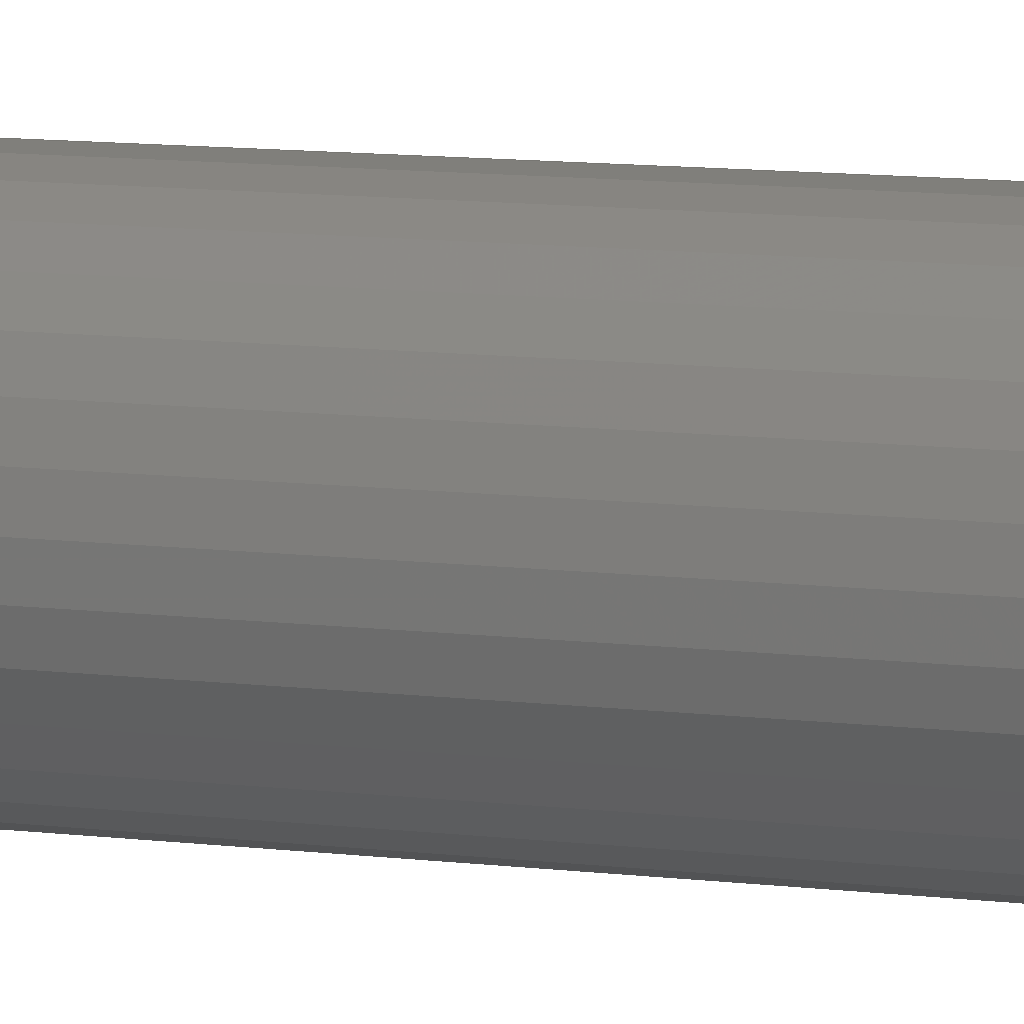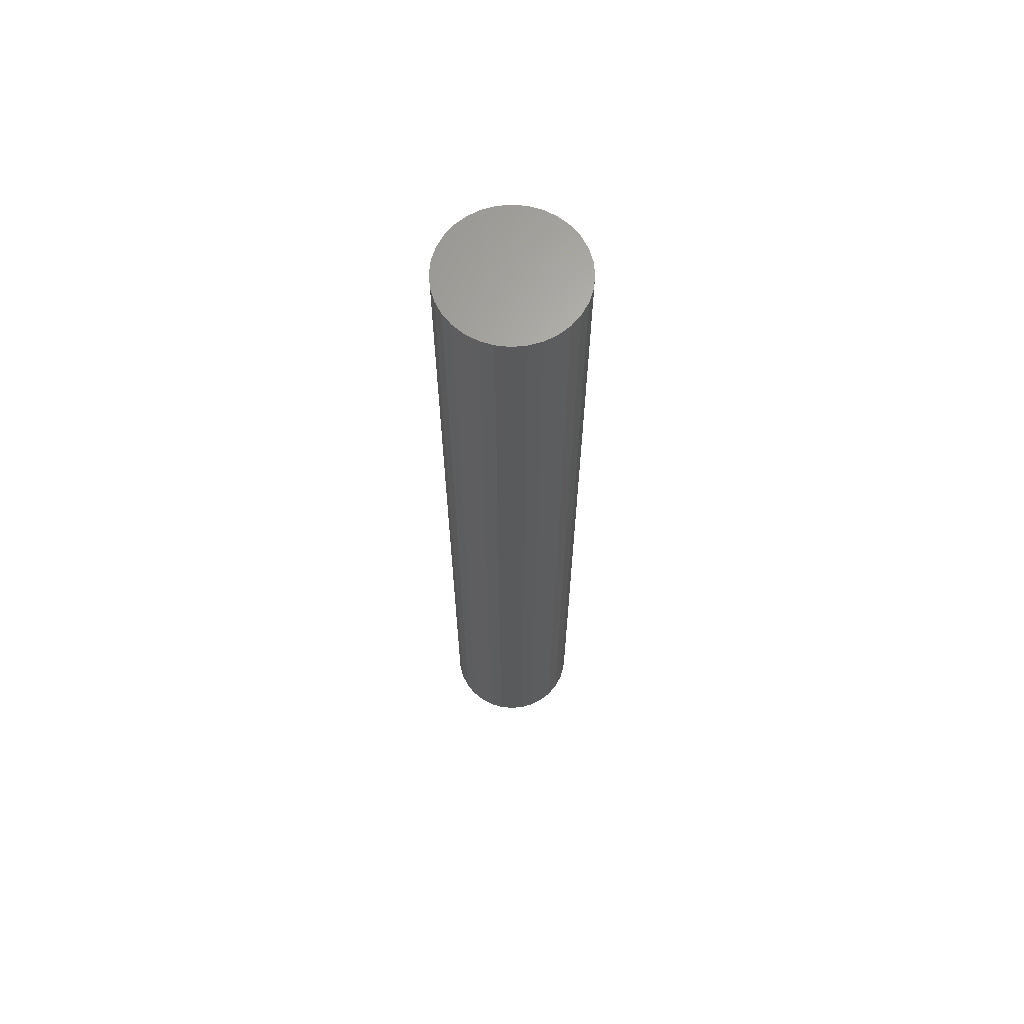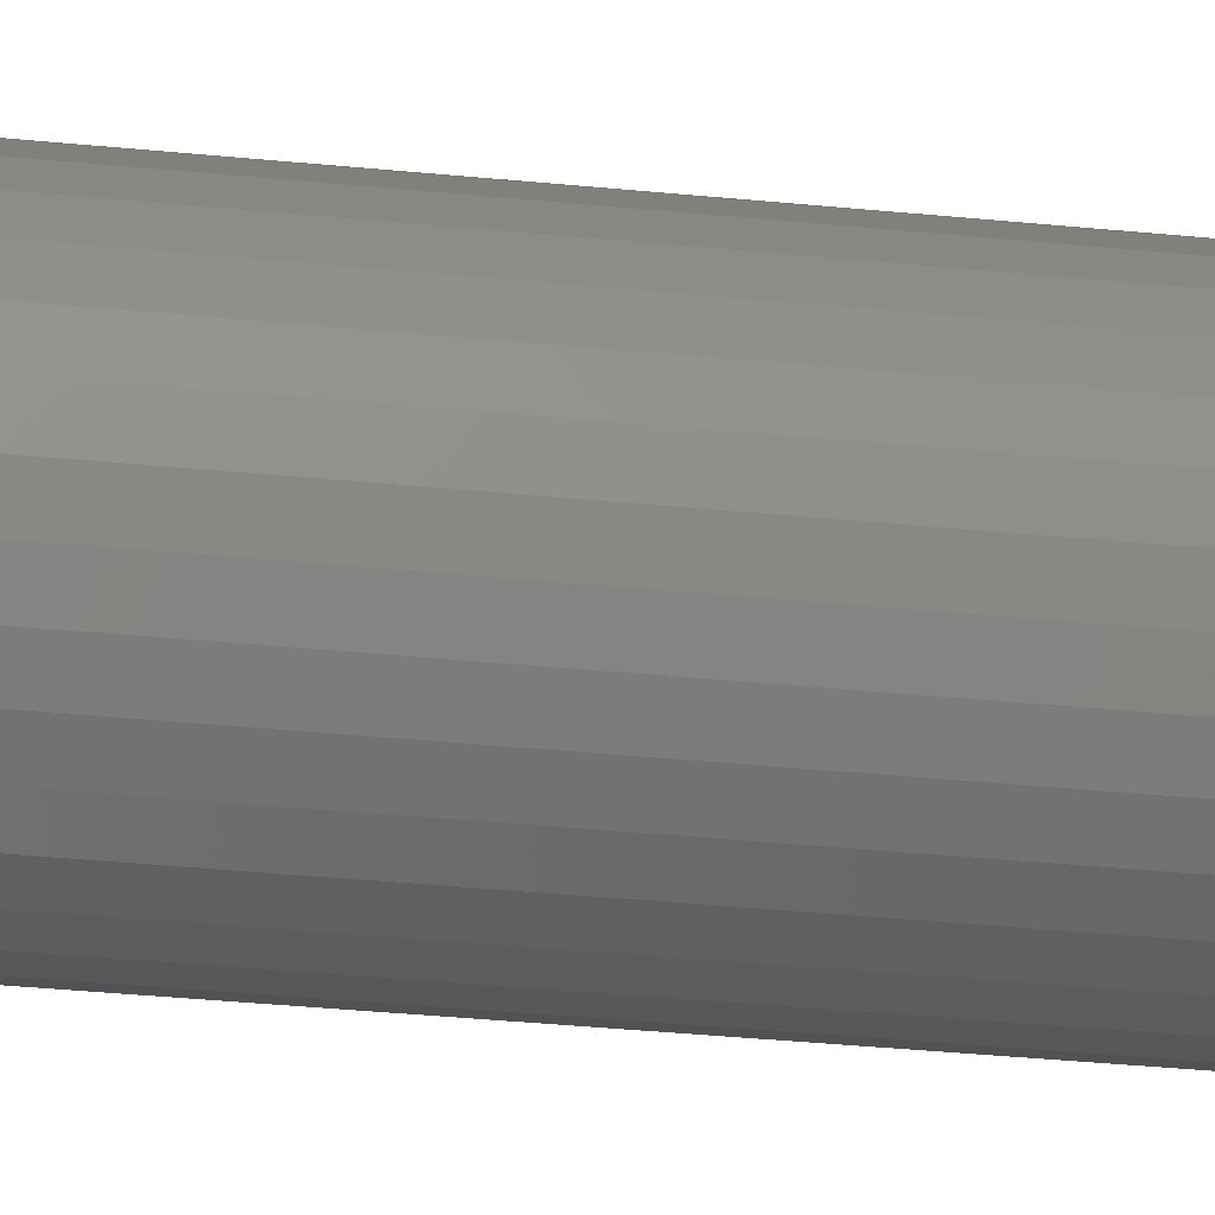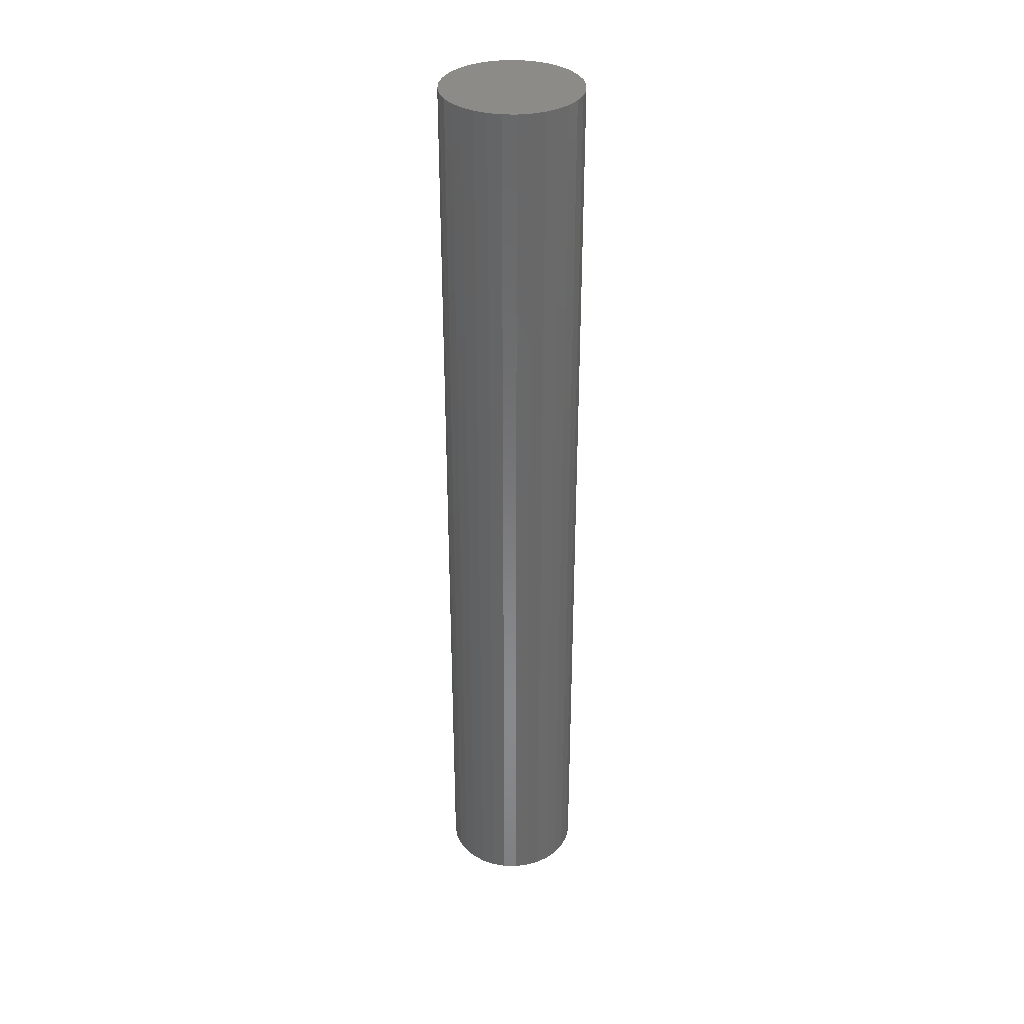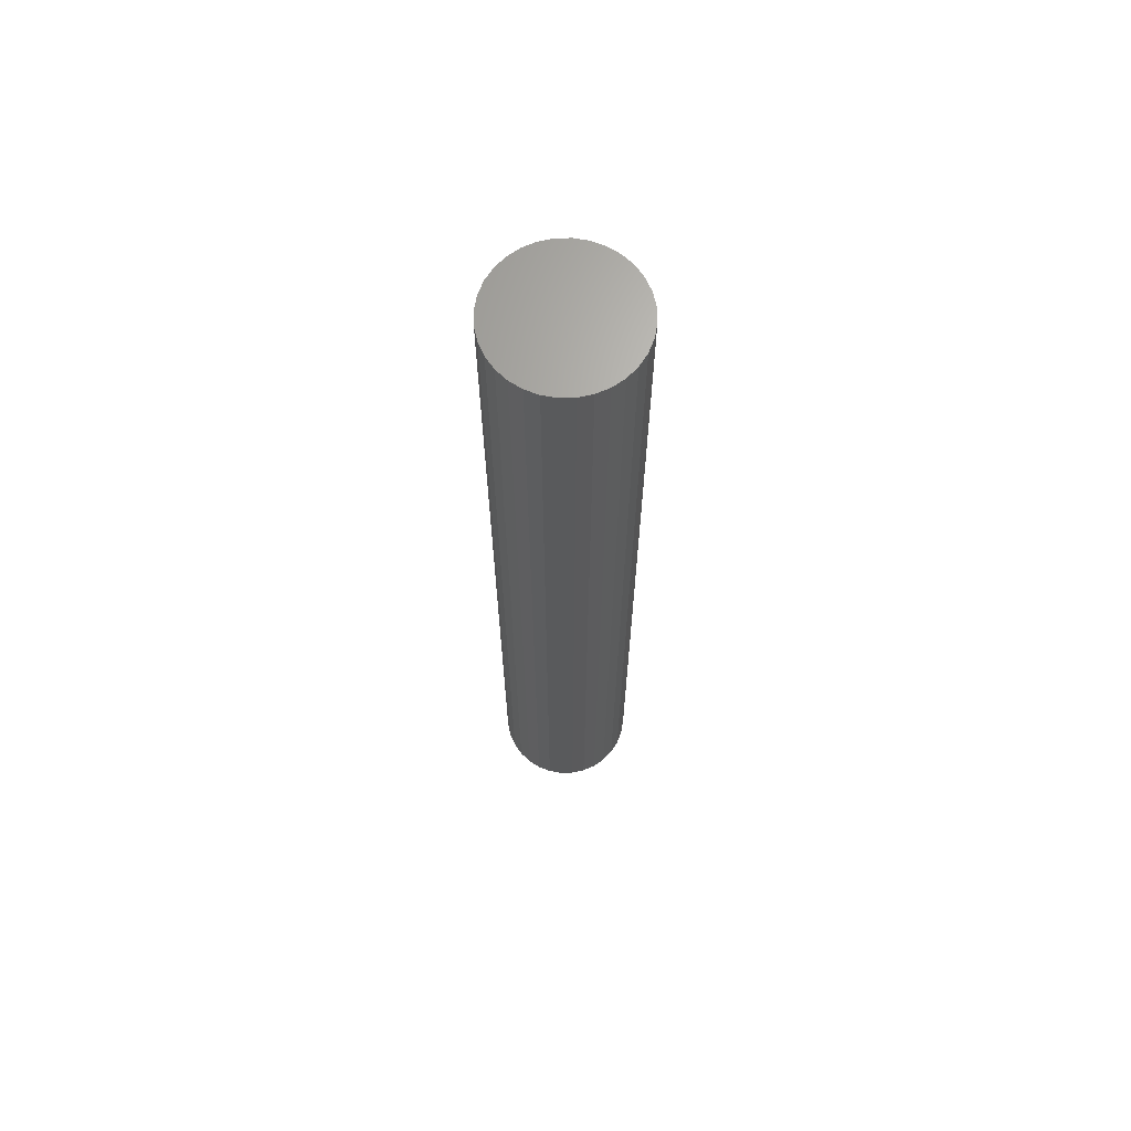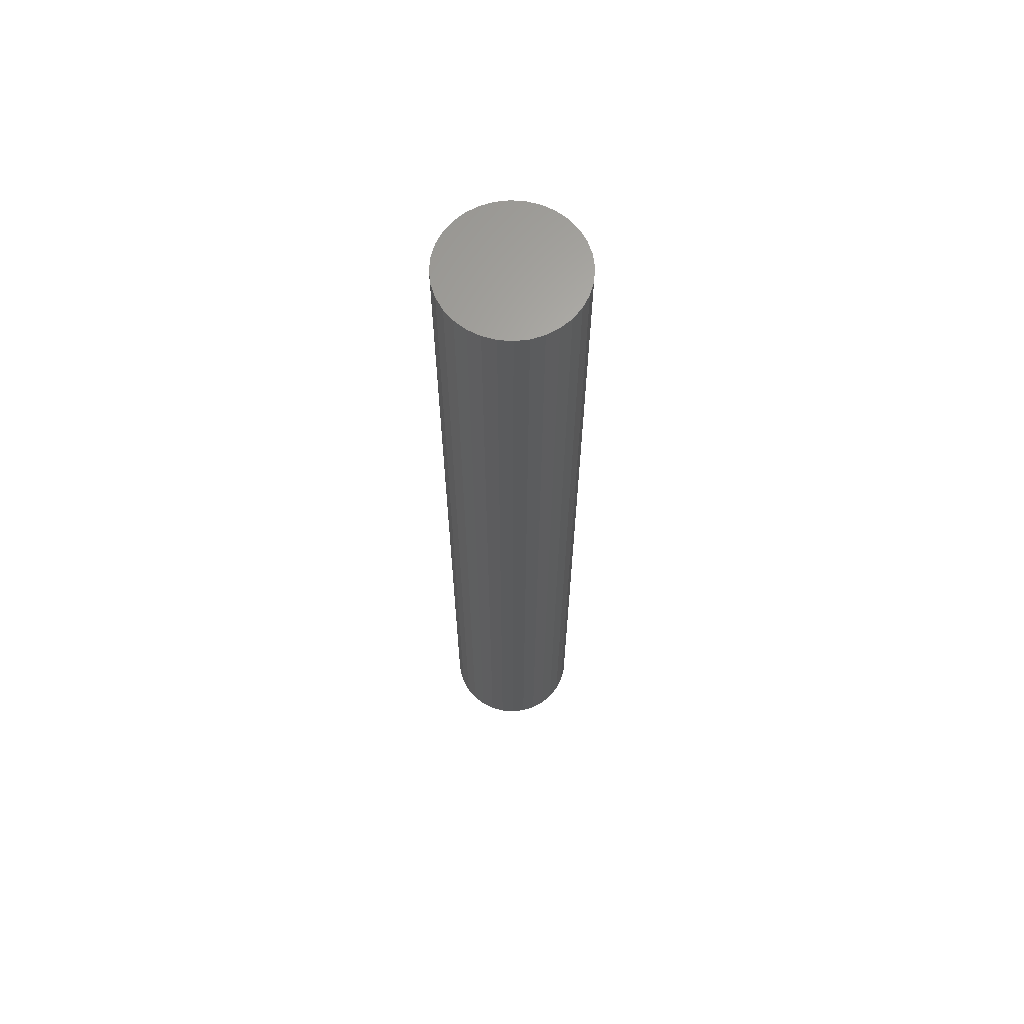
<metadata>
{"format":"stl","ext":"stl","renderer":"f3d","projection":"perspective","resolution":1024,"background":"white","views":[{"elev":8.0,"azim":-67.6,"up":"+Y"},{"elev":65.6,"azim":-123.2,"up":"+Z"},{"elev":-25.0,"azim":-100.3,"up":"+Y"},{"elev":34.5,"azim":-149.9,"up":"+Z"},{"elev":67.0,"azim":-130.6,"up":"+Z"},{"elev":65.0,"azim":-57.3,"up":"+Z"}]}
</metadata>
<code>
# stl→obj: 96 verts, 188 faces
v -0.007989 0.02127 0
v -0.00367 0.02258 0
v 0.0008224 0.02303 0
v 0.005315 0.02258 0
v 0.009634 0.02127 0
v -0.01197 0.01915 0
v 0.01362 0.01915 0
v -0.01546 0.01628 0
v 0.0171 0.01628 0
v -0.01832 0.01279 0
v 0.01997 0.01279 0
v -0.02045 0.008812 0
v 0.0221 0.008812 0
v -0.02176 0.004492 0
v 0.02341 0.004492 0
v 0.0221 -0.008812 0
v -0.02045 -0.008812 0
v 0.02341 -0.004492 0
v -0.01832 -0.01279 0
v 0.01997 -0.01279 0
v -0.01546 -0.01628 0
v 0.0171 -0.01628 0
v -0.01197 -0.01915 0
v 0.01362 -0.01915 0
v -0.007989 -0.02127 0
v 0.009634 -0.02127 0
v -0.00367 -0.02258 0
v 0.0008224 -0.02303 0
v 0.005315 -0.02258 0
v -0.02176 -0.004492 0
v -0.0222 1.765e-09 0
v 0.02385 7.371e-18 0
v 0.0551 -1.329e-17 0.007812
v 0.0551 0 0.75
v 0.05406 -0.01059 0.007812
v 0.05406 -0.01059 0.75
v 0.05097 -0.02077 0.007812
v 0.05097 -0.02077 0.75
v 0.04595 -0.03015 0.007812
v 0.04595 -0.03015 0.75
v 0.0392 -0.03838 0.007812
v 0.0392 -0.03838 0.75
v 0.03098 -0.04513 0.007812
v 0.03098 -0.04513 0.75
v 0.02159 -0.05014 0.007812
v 0.02159 -0.05014 0.75
v 0.01141 -0.05323 0.007812
v 0.01141 -0.05323 0.75
v 0.0008224 -0.05428 0.007812
v 0.0008224 -0.05428 0.75
v -0.009766 -0.05323 0.007812
v -0.009766 -0.05323 0.75
v -0.01995 -0.05014 0.007812
v -0.01995 -0.05014 0.75
v -0.02933 -0.04513 0.007812
v -0.02933 -0.04513 0.75
v -0.03756 -0.03838 0.007812
v -0.03756 -0.03838 0.75
v -0.04431 -0.03015 0.007812
v -0.04431 -0.03015 0.75
v -0.04932 -0.02077 0.007812
v -0.04932 -0.02077 0.75
v -0.05241 -0.01059 0.007812
v -0.05241 -0.01059 0.75
v -0.05345 6.647e-18 0.007812
v -0.05345 6.647e-18 0.75
v -0.05241 0.01059 0.007812
v -0.05241 0.01059 0.75
v -0.04932 0.02077 0.007812
v -0.04932 0.02077 0.75
v -0.04431 0.03015 0.007812
v -0.04431 0.03015 0.75
v -0.03756 0.03838 0.007812
v -0.03756 0.03838 0.75
v -0.02933 0.04513 0.007812
v -0.02933 0.04513 0.75
v -0.01995 0.05014 0.007812
v -0.01995 0.05014 0.75
v -0.009766 0.05323 0.007812
v -0.009766 0.05323 0.75
v 0.0008224 0.05428 0.007812
v 0.0008224 0.05428 0.75
v 0.01141 0.05323 0.007812
v 0.01141 0.05323 0.75
v 0.02159 0.05014 0.007812
v 0.02159 0.05014 0.75
v 0.03098 0.04513 0.007812
v 0.03098 0.04513 0.75
v 0.0392 0.03838 0.007812
v 0.0392 0.03838 0.75
v 0.04595 0.03015 0.007812
v 0.04595 0.03015 0.75
v 0.05097 0.02077 0.007812
v 0.05097 0.02077 0.75
v 0.05406 0.01059 0.007812
v 0.05406 0.01059 0.75
f 1 2 3
f 1 3 4
f 5 1 4
f 6 1 5
f 7 6 5
f 8 6 7
f 9 8 7
f 10 8 9
f 11 10 9
f 12 10 11
f 13 12 11
f 14 12 13
f 15 14 13
f 16 17 18
f 19 17 16
f 20 19 16
f 21 19 20
f 22 21 20
f 23 21 22
f 24 23 22
f 25 23 24
f 26 25 24
f 27 25 26
f 28 27 26
f 29 28 26
f 17 30 18
f 18 30 31
f 18 31 32
f 32 31 14
f 32 14 15
f 33 34 35
f 35 34 36
f 35 36 37
f 37 36 38
f 37 38 39
f 39 38 40
f 39 40 41
f 41 40 42
f 41 42 43
f 43 42 44
f 43 44 45
f 45 44 46
f 45 46 47
f 47 46 48
f 47 48 49
f 49 48 50
f 49 50 51
f 51 50 52
f 51 52 53
f 53 52 54
f 53 54 55
f 55 54 56
f 55 56 57
f 57 56 58
f 57 58 59
f 59 58 60
f 59 60 61
f 61 60 62
f 61 62 63
f 63 62 64
f 63 64 65
f 65 64 66
f 65 66 67
f 67 66 68
f 67 68 69
f 69 68 70
f 69 70 71
f 71 70 72
f 71 72 73
f 73 72 74
f 73 74 75
f 75 74 76
f 75 76 77
f 77 76 78
f 77 78 79
f 79 78 80
f 79 80 81
f 81 80 82
f 81 82 83
f 83 82 84
f 83 84 85
f 85 84 86
f 85 86 87
f 87 86 88
f 87 88 89
f 89 88 90
f 89 90 91
f 91 90 92
f 91 92 93
f 93 92 94
f 93 94 95
f 95 94 96
f 95 96 33
f 33 96 34
f 33 22 20
f 33 20 16
f 33 16 18
f 33 18 32
f 22 33 35
f 22 35 37
f 22 37 39
f 22 39 41
f 57 31 30
f 57 30 17
f 57 17 19
f 57 19 21
f 31 57 59
f 31 59 61
f 31 61 63
f 31 63 65
f 49 21 23
f 49 23 25
f 49 25 27
f 49 27 28
f 21 49 51
f 21 51 53
f 21 53 55
f 21 55 57
f 41 28 29
f 41 29 26
f 41 26 24
f 41 24 22
f 28 41 43
f 28 43 45
f 28 45 47
f 28 47 49
f 65 8 10
f 65 10 12
f 65 12 14
f 65 14 31
f 8 65 67
f 8 67 69
f 8 69 71
f 8 71 73
f 89 32 15
f 89 15 13
f 89 13 11
f 89 11 9
f 32 89 91
f 32 91 93
f 32 93 95
f 32 95 33
f 81 9 7
f 81 7 5
f 81 5 4
f 81 4 3
f 9 81 83
f 9 83 85
f 9 85 87
f 9 87 89
f 73 3 2
f 73 2 1
f 73 1 6
f 73 6 8
f 3 73 75
f 3 75 77
f 3 77 79
f 3 79 81
f 84 82 80
f 80 78 84
f 84 78 86
f 86 78 76
f 86 76 88
f 88 76 74
f 88 74 90
f 90 74 72
f 90 72 92
f 92 72 70
f 92 70 94
f 94 70 68
f 94 68 96
f 36 62 38
f 38 62 60
f 38 60 40
f 40 60 58
f 40 58 42
f 42 58 56
f 42 56 44
f 44 56 54
f 44 54 46
f 46 54 52
f 46 52 48
f 52 50 48
f 96 68 34
f 34 68 66
f 34 66 36
f 36 66 64
f 36 64 62

</code>
